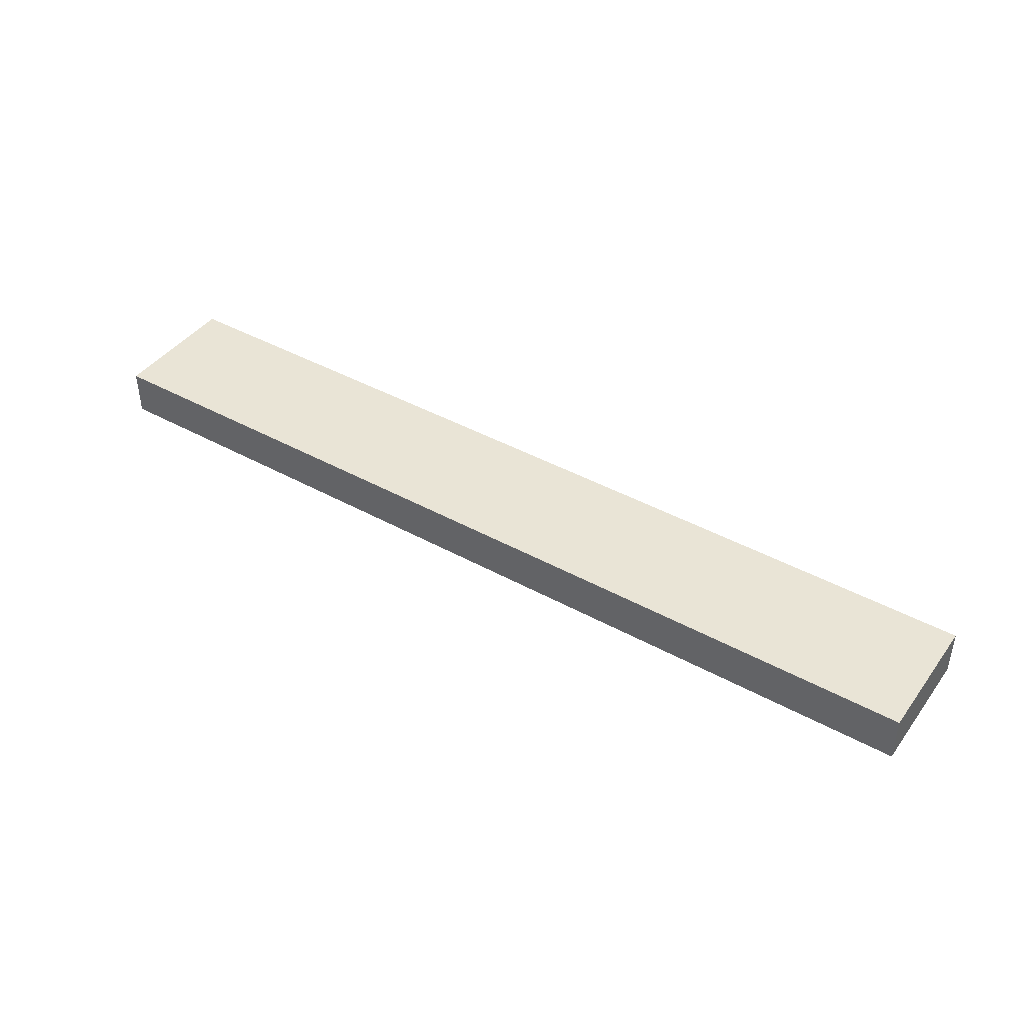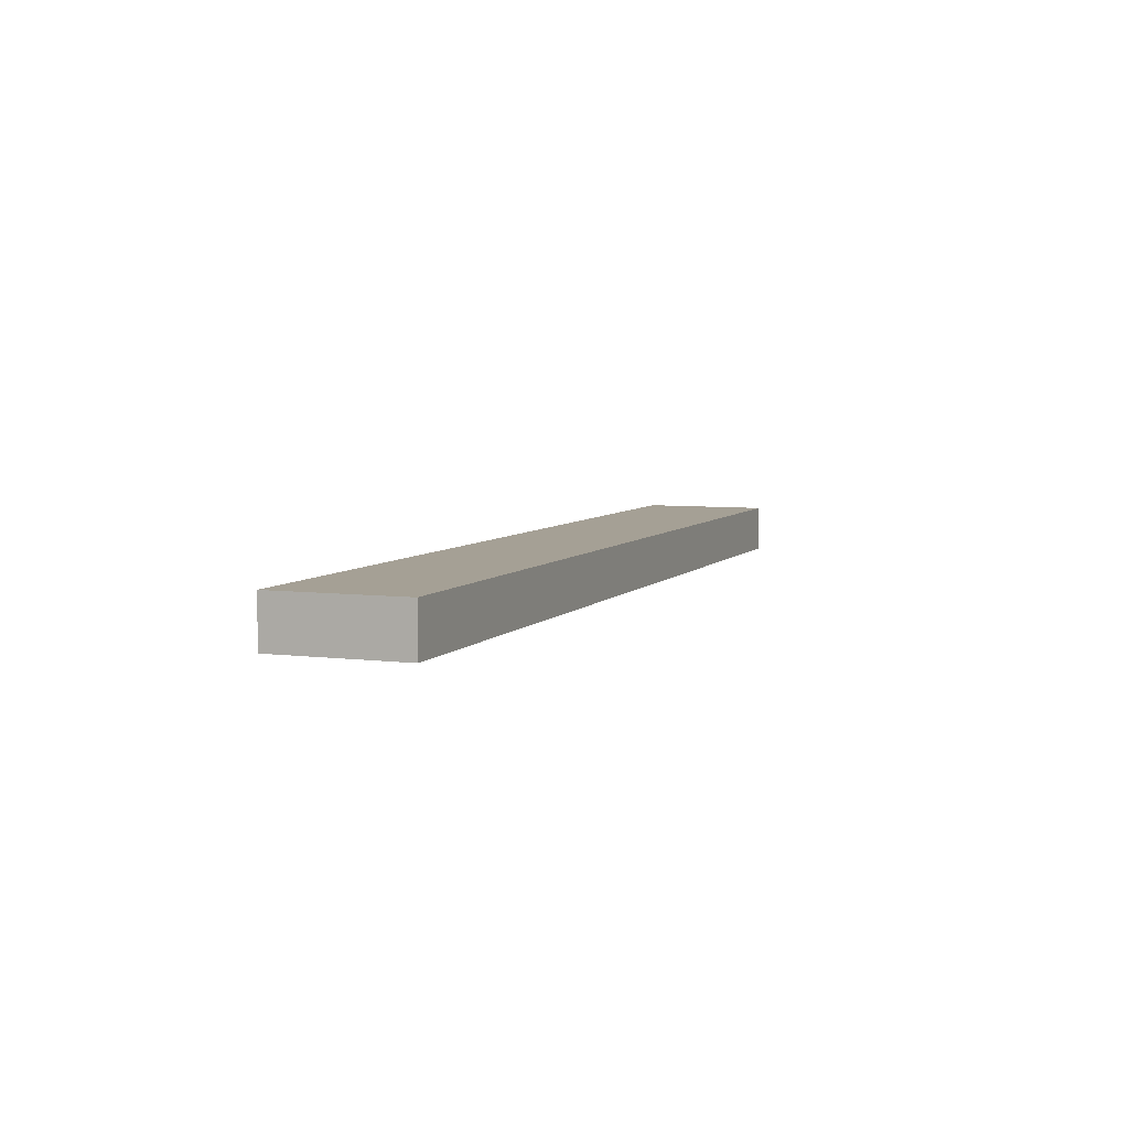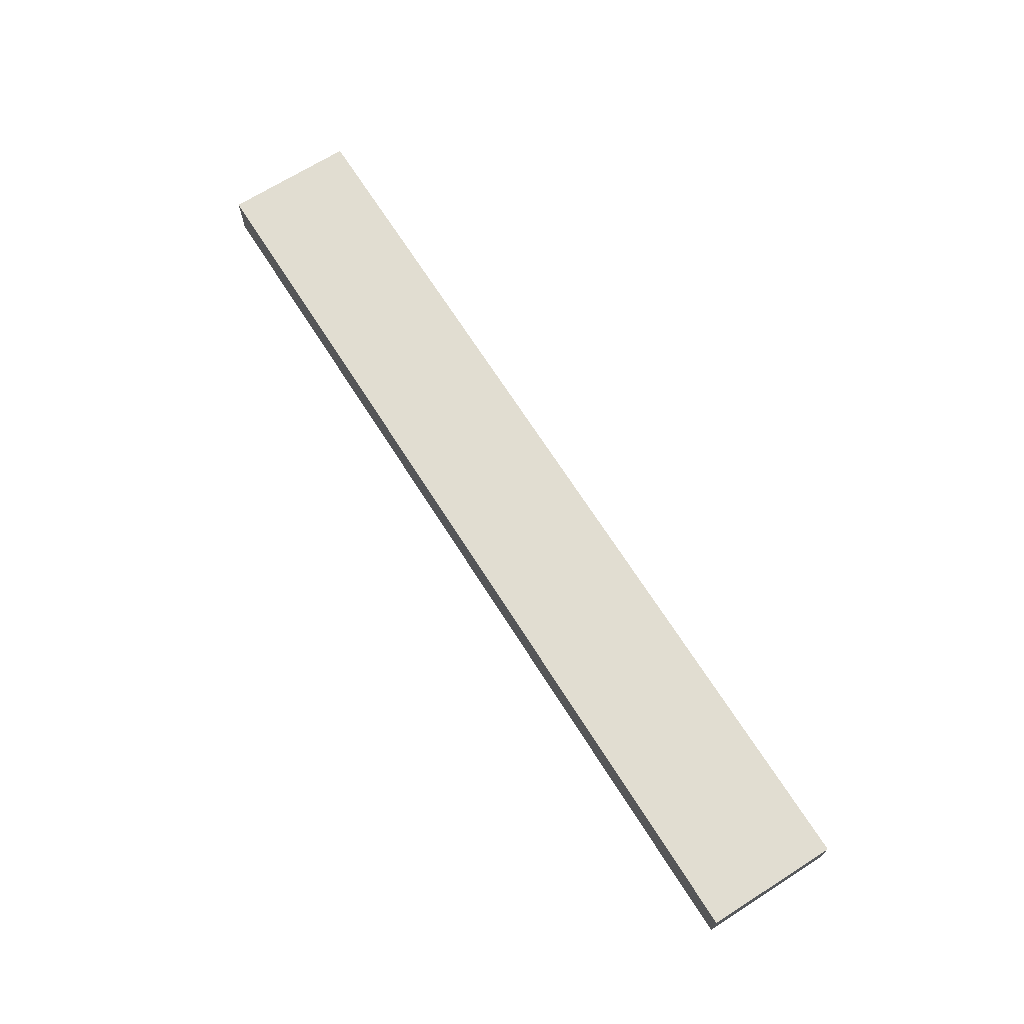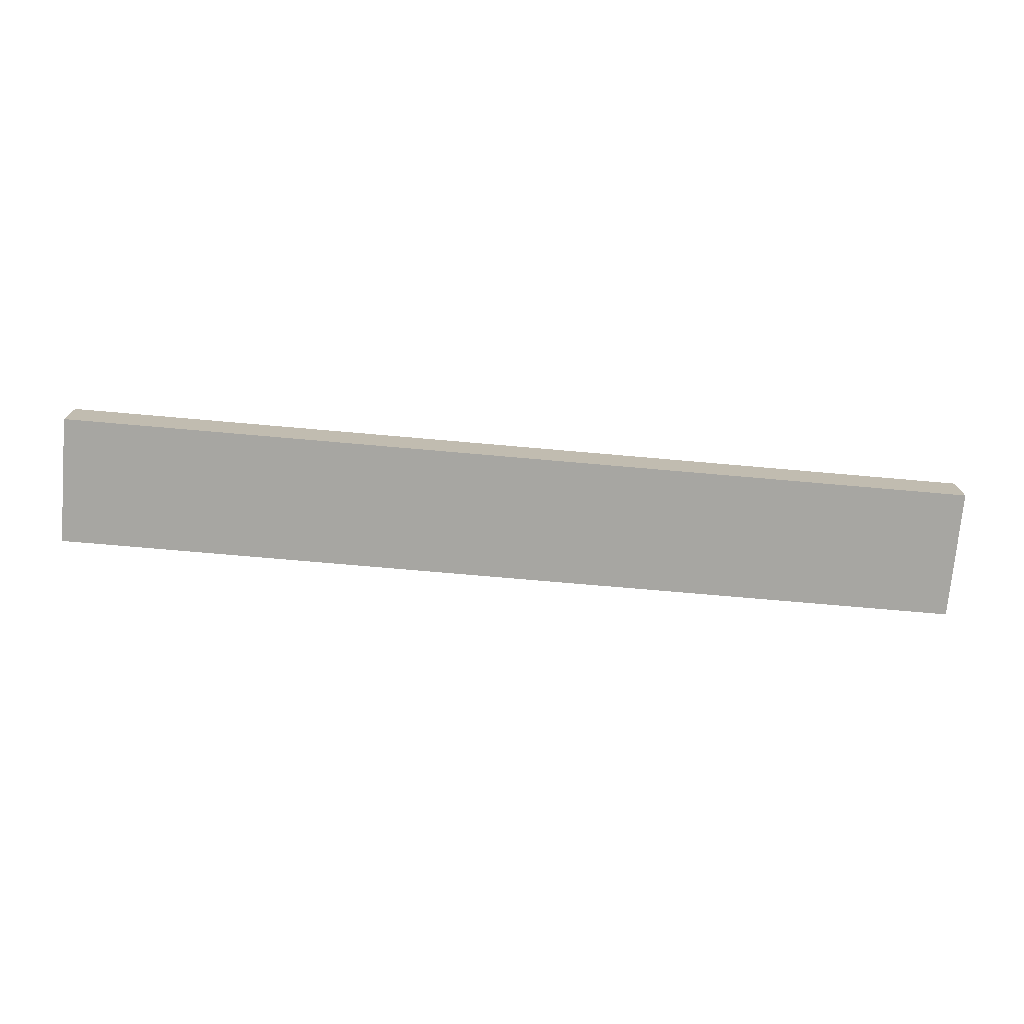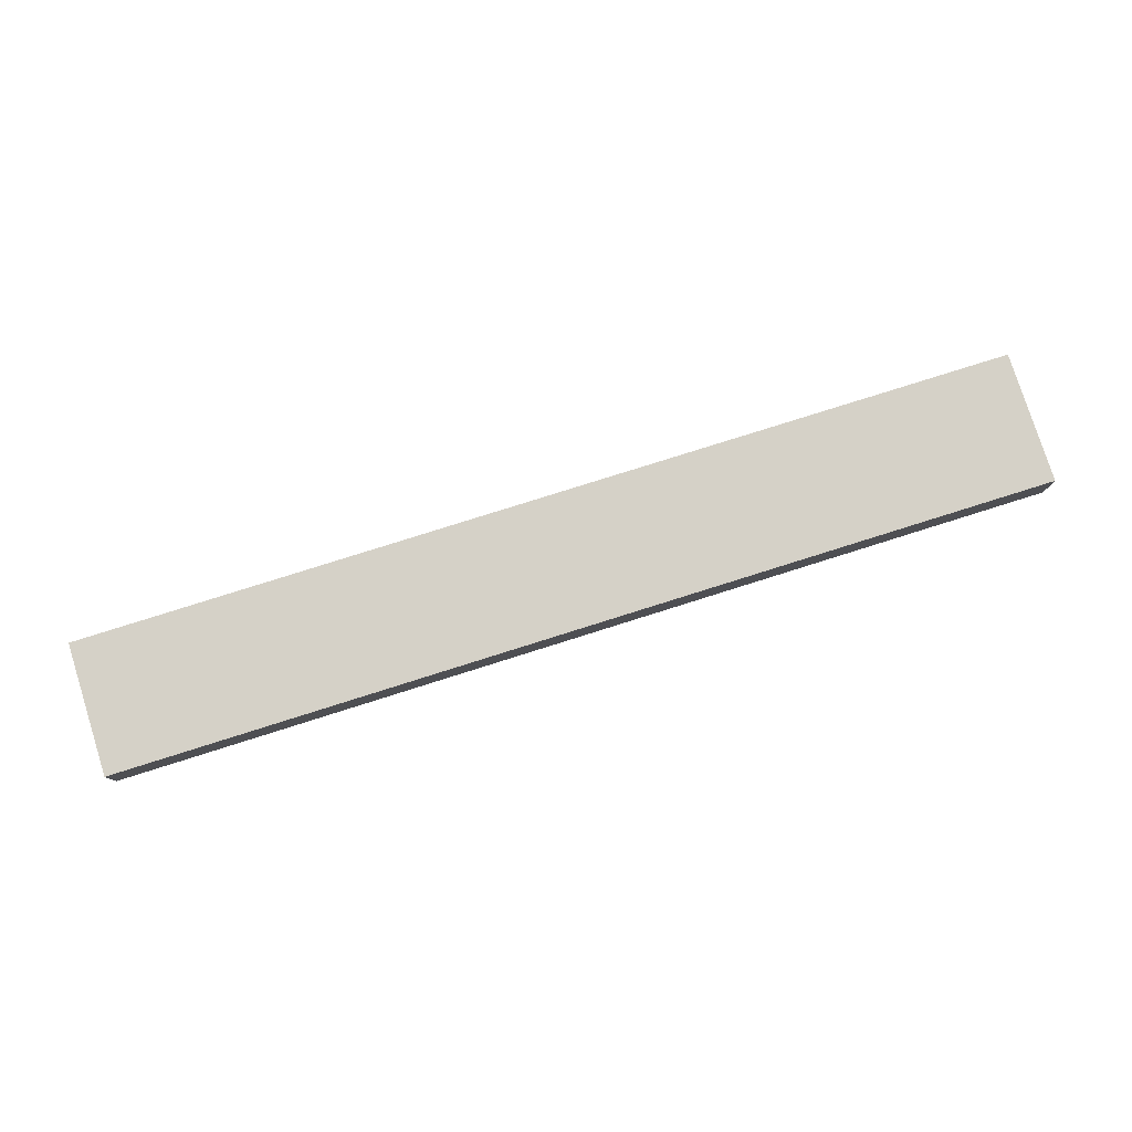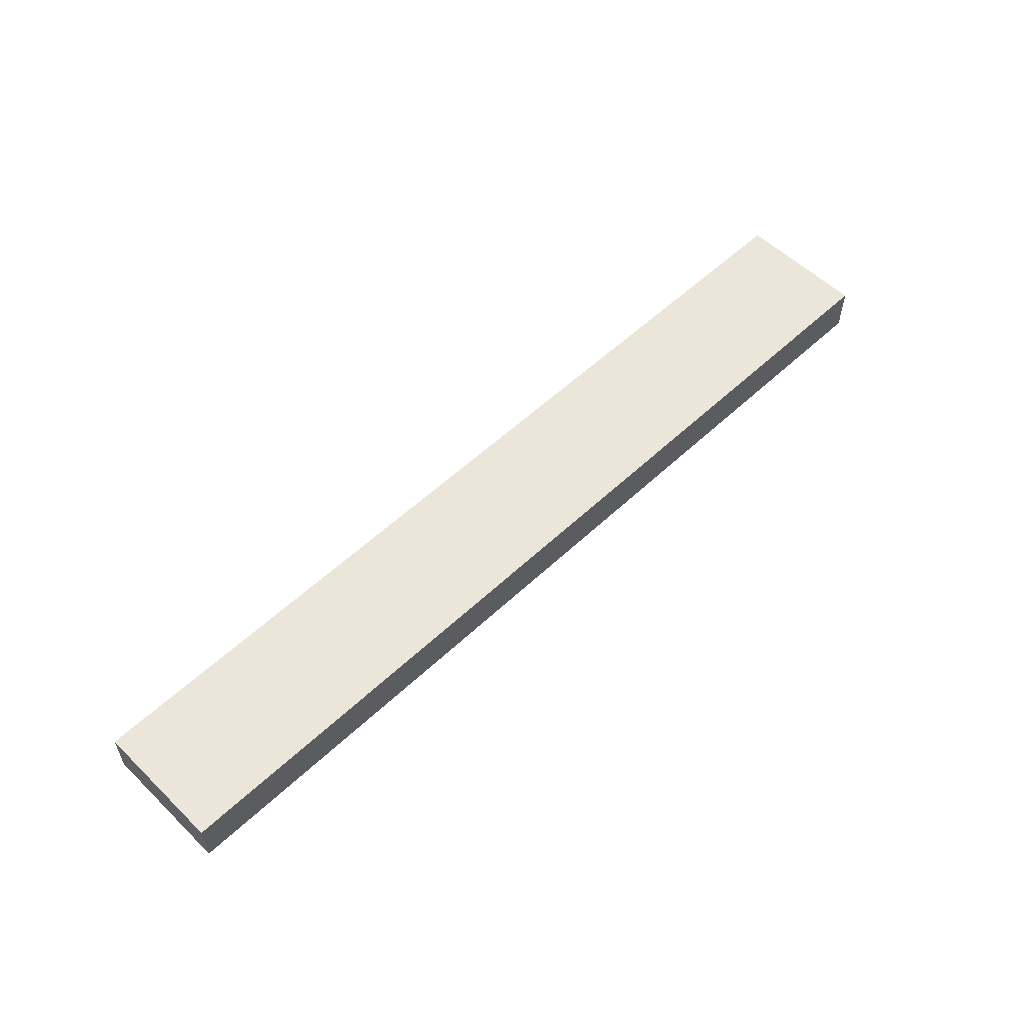
<metadata>
{"format":"obj","ext":"obj","renderer":"f3d","projection":"perspective","resolution":1024,"background":"white","views":[{"elev":42.4,"azim":-146.6,"up":"+Z"},{"elev":5.9,"azim":110.9,"up":"+Z"},{"elev":68.8,"azim":57.6,"up":"+Z"},{"elev":-74.0,"azim":175.0,"up":"+Z"},{"elev":78.9,"azim":-17.5,"up":"+Z"},{"elev":55.7,"azim":135.4,"up":"+Z"}]}
</metadata>
<code>
g default
v 5.007 2.914 -4.303
v 5.007 4.32 -4.303
v 5.007 4.32 -4.814
v 5.007 2.914 -4.814
v 0 2.914 -4.303
v 0 4.32 -4.303
v 0 4.32 -4.814
v 0 2.914 -4.814
v -5.007 2.914 -4.303
v -5.007 4.32 -4.303
v -5.007 4.32 -4.814
v -5.007 2.914 -4.814
g polySurface10
f 1 4 3 2
f 6 5 1 2
f 7 6 2 3
f 8 7 3 4
f 5 8 4 1
f 9 10 11 12
f 6 10 9 5
f 7 11 10 6
f 8 12 11 7
f 5 9 12 8

</code>
